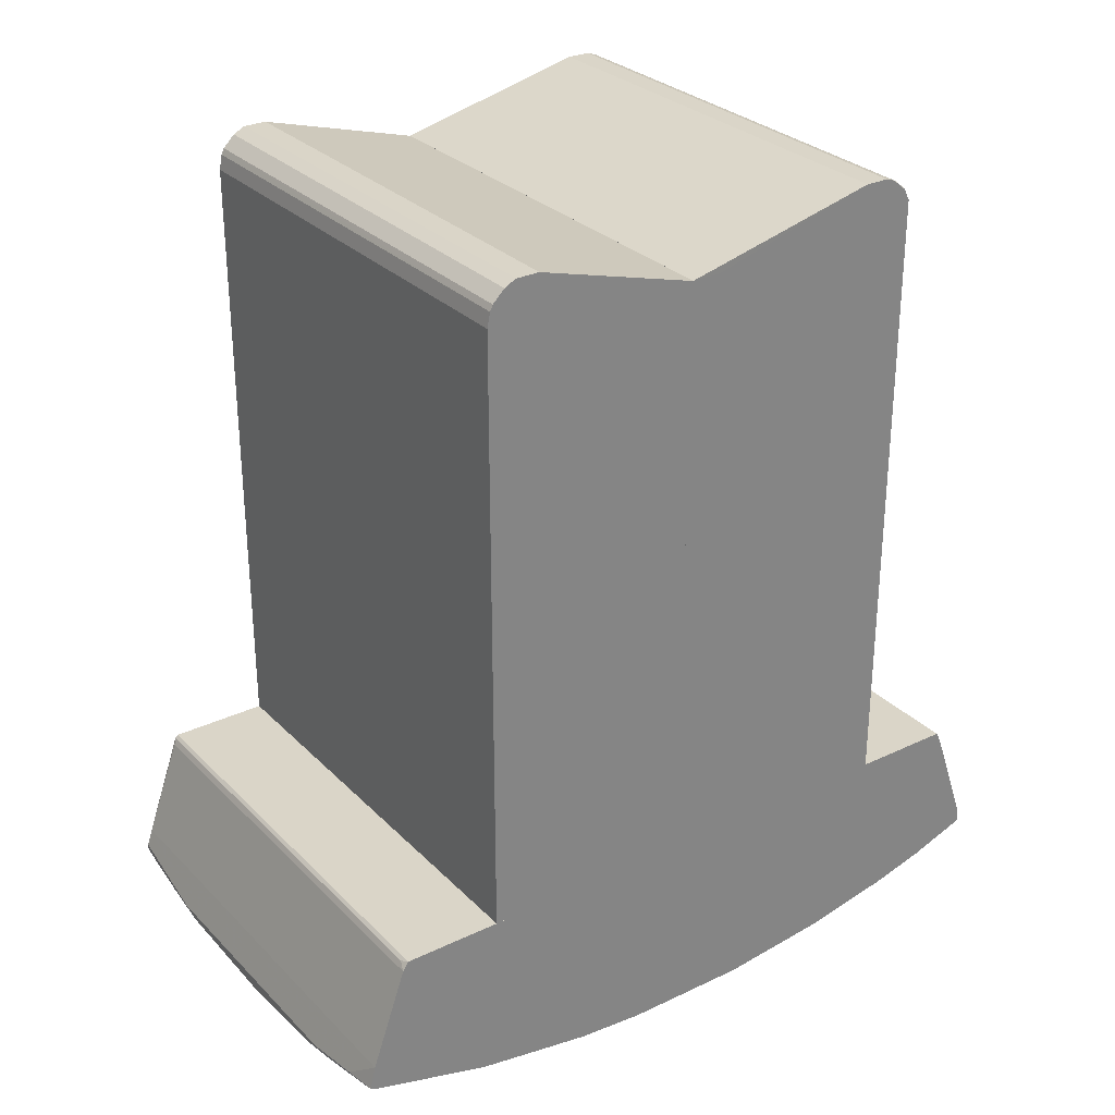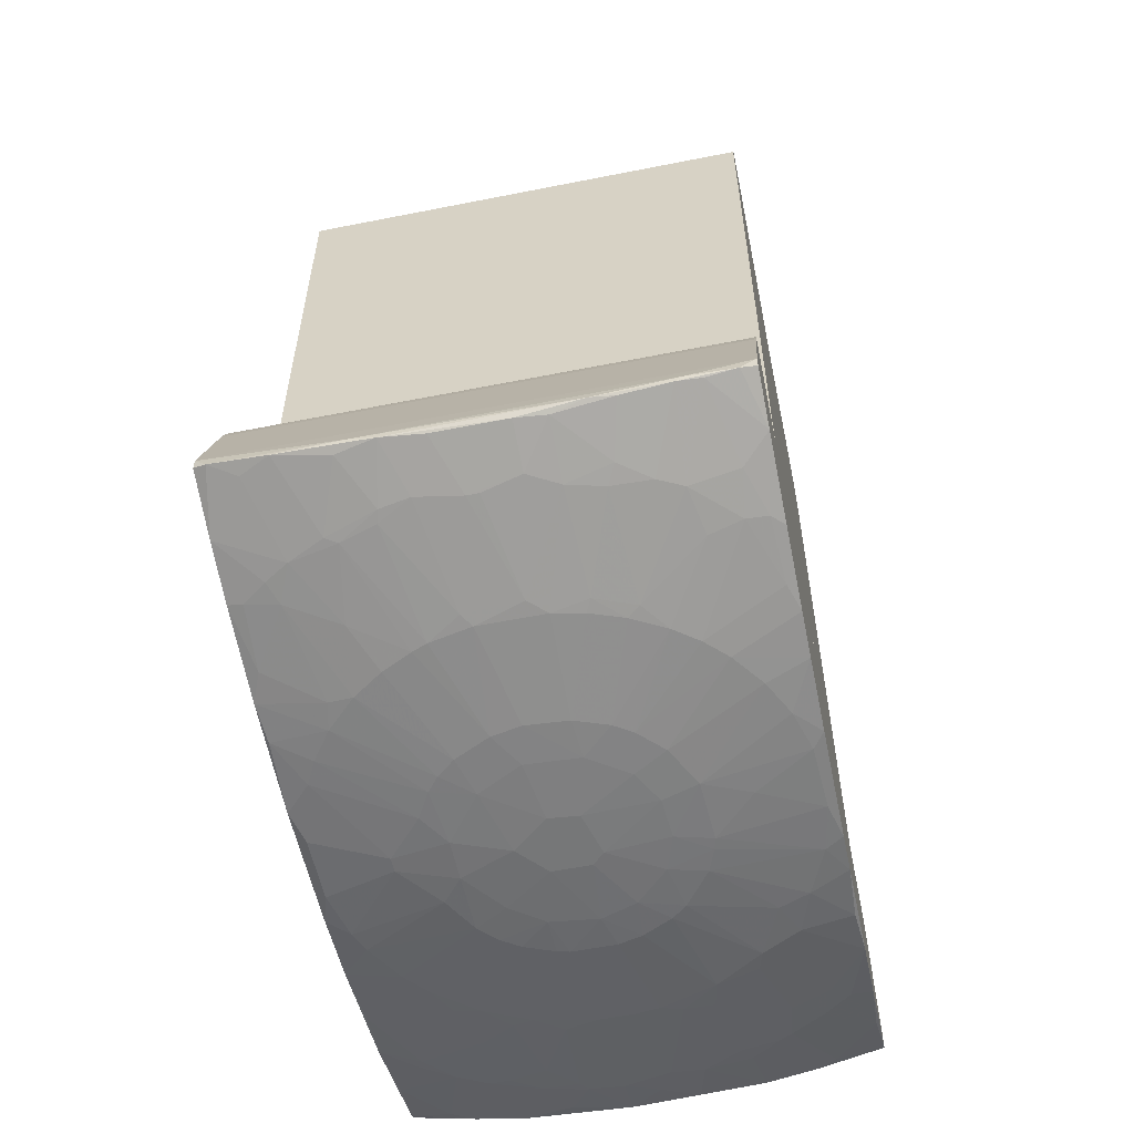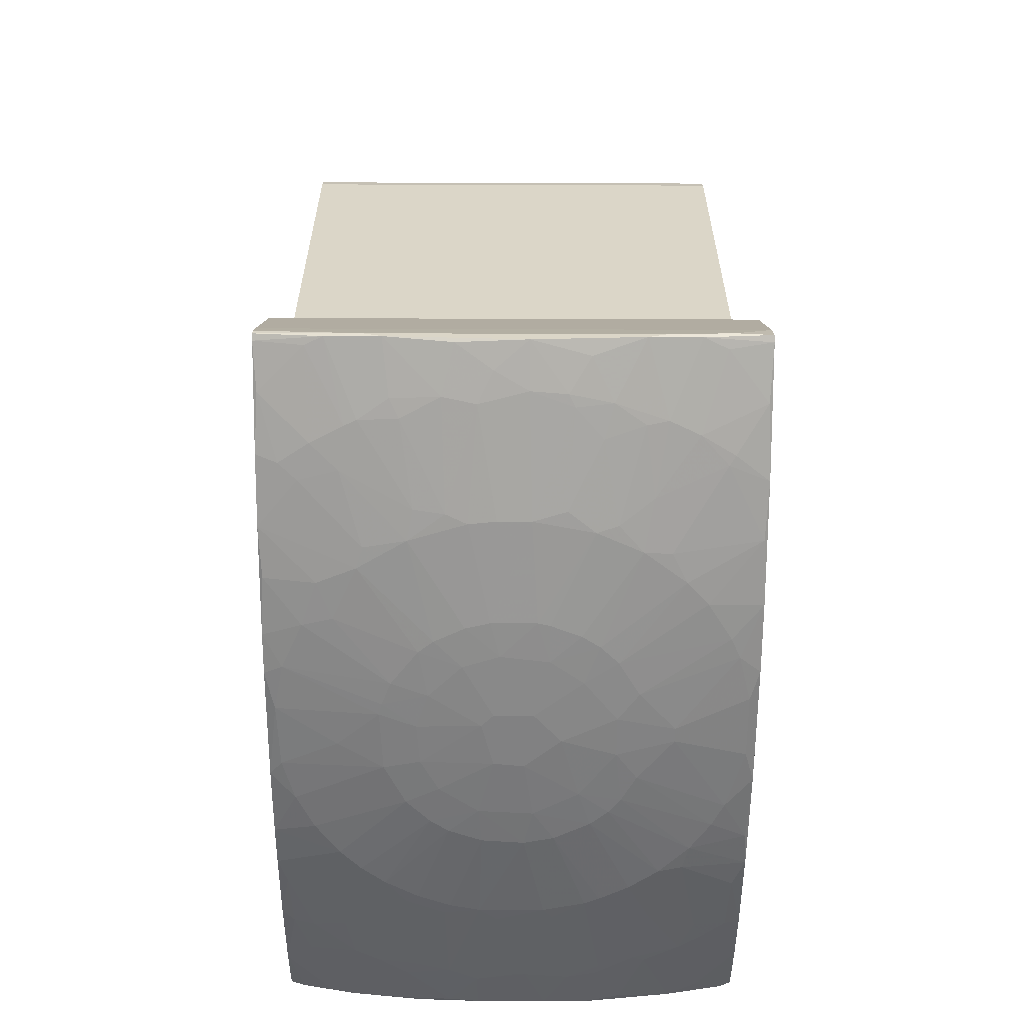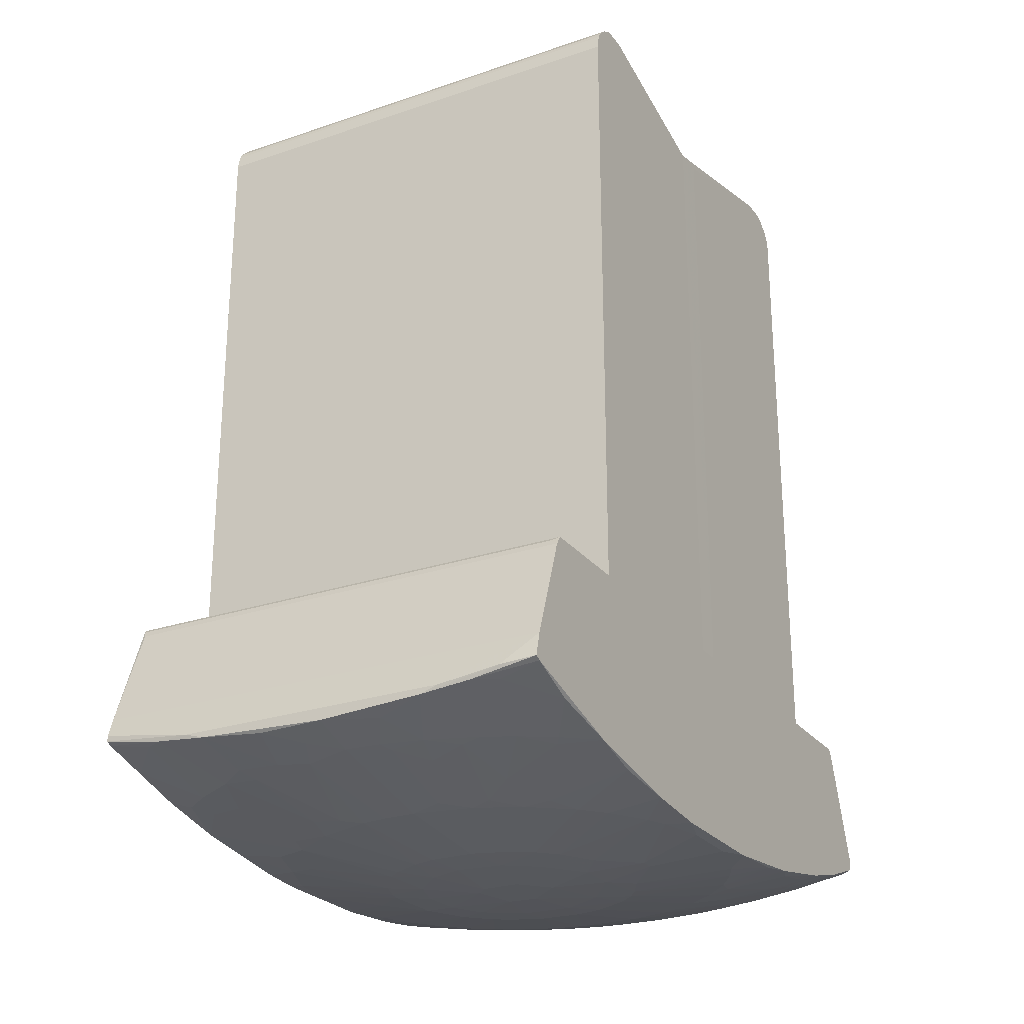
<metadata>
{"format":"obj","ext":"obj","renderer":"f3d","projection":"perspective","resolution":1024,"background":"white","views":[{"elev":29.2,"azim":-125.1,"up":"+Z"},{"elev":-57.0,"azim":11.7,"up":"+Z"},{"elev":-60.4,"azim":179.8,"up":"+Z"},{"elev":-25.4,"azim":-151.2,"up":"+Z"}]}
</metadata>
<code>
o convex_0
v 0.02162 0.01598 -0.1529
v -0.03019 -0.04905 -0.1438
v -0.02867 -0.04942 -0.1442
v 0.03032 -0.04337 -0.1268
v -0.03019 0.04321 -0.1268
v 0.03032 0.04321 -0.1268
v -0.03019 0.04851 -0.1442
v -0.03019 -0.04337 -0.1268
v 0.03032 -0.04262 -0.1461
v -0.01544 -0.00632 -0.1544
v 0.03032 0.04926 -0.1438
v -0.03019 0.01711 -0.1514
v 0.008001 -0.02825 -0.1525
v -0.002204 0.02922 -0.1525
v 0.03032 -0.007439 -0.1522
v 0.01254 -0.05019 -0.1461
v -0.03019 -0.02258 -0.1507
v 0.002333 0.003509 -0.1552
v -0.001825 0.05003 -0.1469
v -0.01166 -0.04149 -0.1491
v 0.03032 -0.04905 -0.1423
v 0.02767 0.03489 -0.1488
v -0.01544 0.02506 -0.1525
v -0.001446 -0.01652 -0.1544
v -0.03019 0.04851 -0.1408
v 0.022 -0.01954 -0.1525
v 0.0133 0.04094 -0.1491
v 0.01594 -0.0048 -0.1544
v -0.01128 -0.02712 -0.1525
v -0.02187 0.03867 -0.1488
v 0.03032 0.01297 -0.1518
v -0.01279 0.01069 -0.1544
v -0.02905 -0.004035 -0.1525
v 0.01254 0.02657 -0.1525
v 0.02994 0.04397 -0.128
v -0.004472 -0.04981 -0.1469
v 0.005733 0.0156 -0.1544
v 0.01292 -0.04111 -0.1491
v -0.02527 -0.03656 -0.1488
v 0.01746 0.05003 -0.1454
v 0.0288 -0.03392 -0.1488
v -0.03019 -0.04451 -0.1295
v -0.01544 0.05003 -0.1461
v -0.00712 0.04245 -0.1491
v 0.01594 0.004637 -0.1544
v -0.03019 0.03261 -0.1488
v 0.008001 -0.01464 -0.1544
v -0.000308 -0.043 -0.1491
v -0.02263 -0.01879 -0.1525
v -0.03019 -0.04905 -0.1423
v -0.03019 0.04397 -0.128
v 0.03032 0.02695 -0.1499
v 0.02464 -0.04942 -0.145
v -0.005983 -0.000268 -0.1552
v -0.004472 0.01599 -0.1544
v -0.01998 0.000851 -0.1541
v 0.03032 -0.02258 -0.1507
v -0.004093 -0.02901 -0.1525
v 0.01519 0.05003 -0.1461
v 0.004222 0.04284 -0.1491
v -0.009767 -0.0135 -0.1544
v 0.01632 -0.02447 -0.1525
v -0.02149 -0.04981 -0.1454
v 0.03032 -0.04451 -0.1295
v -0.0264 0.01296 -0.1525
v 0.02918 0.002744 -0.1525
v 0.002333 -0.003672 -0.1552
v 0.02086 -0.03921 -0.1488
v 0.01973 0.03982 -0.1488
v 0.03032 0.04851 -0.1408
v -0.03019 -0.04149 -0.1465
v 0.005354 0.02885 -0.1525
v -0.02073 0.0209 -0.1525
v -0.03019 -0.008204 -0.1522
v 0.01859 0.02279 -0.1525
v -0.009767 0.02771 -0.1525
v 0.01141 0.0122 -0.1544
v -0.01884 -0.02257 -0.1525
v 0.00838 -0.04942 -0.1469
v -0.02565 0.04964 -0.1442
v -0.03019 0.008041 -0.1522
v -0.01544 0.04019 -0.1491
v -0.01771 -0.04072 -0.1488
v -0.01279 -0.05019 -0.1457
v 0.0254 0.01485 -0.1525
v 0.02994 0.04283 -0.1461
v 0.03032 -0.04905 -0.1438
v 0.02729 -0.01085 -0.1525
v 0.0133 -0.0101 -0.1544
v 0.022 0.04964 -0.1454
v -0.01279 0.002754 -0.1548
v -0.004472 0.01107 -0.1548
v -0.01468 -0.04905 -0.1465
v 0.004222 -0.02901 -0.1525
v 0.01557 -0.04981 -0.1461
v 0.01179 0.001616 -0.1548
v 0.00838 -0.04224 -0.1491
v -0.02678 -0.01198 -0.1525
v -0.002577 -0.01161 -0.1548
v 0.00687 0.04964 -0.1469
v -0.02981 0.02544 -0.1503
v -0.02981 0.0417 -0.1465
v -0.02187 0.04964 -0.1454
v -0.02829 -0.0343 -0.1488
v -0.02527 0.03489 -0.1491
v -0.007493 -0.04375 -0.1488
v 0.01367 -0.02786 -0.1522
v -0.01771 -0.03089 -0.151
v 0.02994 0.02052 -0.151
v 0.02048 0.03452 -0.1499
v 0.002706 0.01636 -0.1544
v 0.02804 0.008796 -0.1525
v 0.009138 -0.007831 -0.1548
v -0.001825 0.04435 -0.1488
v 0.006112 0.01032 -0.1548
v -0.008251 0.01448 -0.1544
v 0.003843 -0.01615 -0.1544
v 0.0288 -0.005555 -0.1525
v -0.01279 -0.002534 -0.1548
v -0.009767 -0.05019 -0.1465
v 0.03032 -0.0169 -0.1514
v 0.03032 0.04359 -0.1272
v 0.01935 -0.02219 -0.1525
v -0.01544 0.006158 -0.1544
v 0.02578 -0.04375 -0.1276
v -0.009009 0.04813 -0.1472
v 0.00838 0.04359 -0.1488
v 0.02276 -0.04981 -0.1446
v 0.01784 -0.04072 -0.1488
v 0.022 -0.03354 -0.1499
v 0.004222 -0.01124 -0.1548
v 0.01481 0.007659 -0.1544
v -0.02905 0.004255 -0.1525
v -0.008251 -0.008586 -0.1548
v -0.01355 -0.009724 -0.1544
v -0.01166 0.04284 -0.1488
v -0.006362 0.03036 -0.1522
v -0.005224 -0.01577 -0.1544
v -0.01998 -0.001023 -0.1541
v -0.02981 -0.01766 -0.1514
v 0.001954 -0.03089 -0.1522
v -0.02338 0.01788 -0.1525
v 0.004602 -0.04414 -0.1488
v -0.03019 0.04926 -0.1438
v 0.02502 -0.01539 -0.1525
v 0.03032 0.03565 -0.148
v 0.02351 0.02053 -0.1522
v 0.01179 0.03036 -0.1518
v -0.01657 0.0315 -0.151
v 0.02162 -0.001769 -0.1537
v -0.01884 0.02468 -0.1522
v -0.02225 -0.03846 -0.1488
v -0.01808 0.04056 -0.1488
v -0.005224 -0.03052 -0.1522
v 0.01028 0.006158 -0.1548
v -0.03019 -0.0343 -0.1484
v -0.02867 -0.02635 -0.1503
v 0.01784 0.02543 -0.1522
v 0.001575 0.01183 -0.1548
v -0.01619 -0.03998 -0.1491
v -0.02414 -0.03392 -0.1495
v 0.02162 -0.04981 -0.1454
v 0.004602 -0.04981 -0.1469
v -0.01771 0.05003 -0.1454
v -0.009388 -0.02787 -0.1525
v 0.03032 -0.0324 -0.1488
v 0.02918 -0.02598 -0.1503
v -0.002577 0.003509 -0.1552
v -0.01506 -0.02522 -0.1525
v -0.001446 -0.004044 -0.1552
v 0.008001 0.02998 -0.1522
v 0.01405 -0.04337 -0.1484
v -0.00863 0.008041 -0.1548
v 0.03032 0.007668 -0.1522
v 0.009517 0.01372 -0.1544
v 0.02389 0.03753 -0.1488
v -0.03019 -0.04375 -0.1276
v -0.02754 0.01031 -0.1525
v -0.02905 0.04359 -0.1272
v 0.02616 -0.0343 -0.1491
v 0.01821 0.04056 -0.1488
v 0.01141 -0.003672 -0.1548
v 0.001954 0.02922 -0.1525
v 0.01632 0.003126 -0.1544
v 0.003843 0.001998 -0.1552
v -0.02527 -0.01501 -0.1525
v 0.02426 0.04851 -0.1454
v 0.03032 0.04926 -0.1431
v -0.02187 -0.02219 -0.1522
v -0.02527 -0.04791 -0.1454
v -0.01128 -0.043 -0.1488
v 0.01217 -0.02673 -0.1525
v -0.02981 -0.04679 -0.1359
v 0.02691 -0.03959 -0.1476
v 0.01028 -0.01313 -0.1544
v -0.01052 0.01297 -0.1544
v -0.001825 -0.043 -0.1491
v 0.02842 -0.04942 -0.1442
v 0.008759 -0.02976 -0.1522
v 0.002333 0.04662 -0.148
v -0.01052 0.03868 -0.1499
v -0.002956 0.01636 -0.1544
v -0.02489 0.04812 -0.1454
v 0.03032 0.04851 -0.1442
v -0.01204 -0.01161 -0.1544
v 0.01443 0.04321 -0.1484
v -0.01242 0.02847 -0.1522
v 0.0254 0.033 -0.1495
v -0.02602 0.03603 -0.1488
v -0.006362 0.04397 -0.1488
f 136 126 210
f 5 4 6
f 2 5 7
f 4 5 8
f 5 2 8
f 6 4 9
f 6 9 11
f 2 7 12
f 11 9 15
f 2 12 17
f 9 4 21
f 7 5 25
f 11 15 31
f 8 2 42
f 40 19 43
f 12 7 46
f 2 3 50
f 42 2 50
f 25 5 51
f 35 25 51
f 11 31 52
f 15 9 57
f 19 40 59
f 21 4 64
f 54 18 67
f 6 11 70
f 25 35 70
f 40 25 70
f 3 2 71
f 2 17 71
f 34 37 72
f 17 12 74
f 75 1 77
f 74 12 81
f 33 74 81
f 50 3 84
f 21 50 84
f 3 63 84
f 9 21 87
f 40 11 90
f 59 40 90
f 63 83 93
f 58 24 94
f 16 79 95
f 74 33 98
f 19 59 100
f 12 46 101
f 46 7 102
f 80 43 103
f 39 71 104
f 101 46 105
f 52 31 109
f 31 85 109
f 72 37 111
f 85 31 112
f 14 44 114
f 23 76 116
f 76 55 116
f 55 92 116
f 47 13 117
f 13 94 117
f 94 24 117
f 66 15 118
f 15 88 118
f 88 28 118
f 91 54 119
f 56 91 119
f 16 84 120
f 84 63 120
f 63 93 120
f 106 36 120
f 15 57 121
f 57 26 121
f 88 15 121
f 5 6 122
f 35 51 122
f 6 70 122
f 70 35 122
f 26 57 123
f 65 32 124
f 32 91 124
f 91 56 124
f 4 8 125
f 64 4 125
f 42 64 125
f 43 19 126
f 100 59 127
f 84 16 128
f 21 84 128
f 38 107 129
f 107 68 129
f 107 62 130
f 68 107 130
f 24 99 131
f 67 113 131
f 47 117 131
f 117 24 131
f 77 1 132
f 1 85 132
f 112 45 132
f 85 112 132
f 56 33 133
f 33 81 133
f 99 61 134
f 119 54 134
f 119 134 135
f 10 119 135
f 43 126 136
f 44 14 137
f 14 76 137
f 24 58 138
f 29 61 138
f 99 24 138
f 61 99 138
f 33 56 139
f 10 98 139
f 98 33 139
f 119 10 139
f 56 119 139
f 49 17 140
f 17 74 140
f 74 98 140
f 58 94 141
f 94 97 141
f 65 12 142
f 32 65 142
f 73 32 142
f 12 101 142
f 101 73 142
f 97 79 143
f 48 141 143
f 141 97 143
f 7 25 144
f 25 80 144
f 103 7 144
f 80 103 144
f 28 88 145
f 26 89 145
f 89 28 145
f 121 26 145
f 88 121 145
f 11 52 146
f 52 22 146
f 22 86 146
f 1 75 147
f 75 52 147
f 85 1 147
f 52 109 147
f 109 85 147
f 110 34 148
f 105 30 149
f 66 118 150
f 118 28 150
f 23 73 151
f 73 101 151
f 101 105 151
f 149 23 151
f 105 149 151
f 71 39 152
f 83 63 152
f 30 103 153
f 103 43 153
f 43 136 153
f 136 82 153
f 149 30 153
f 82 149 153
f 106 20 154
f 58 141 154
f 45 96 155
f 115 77 155
f 18 115 155
f 77 132 155
f 132 45 155
f 71 17 156
f 104 71 156
f 104 156 157
f 156 17 157
f 75 34 158
f 52 75 158
f 34 110 158
f 111 37 159
f 37 115 159
f 115 18 159
f 108 29 160
f 83 152 160
f 152 108 160
f 39 104 161
f 78 108 161
f 152 39 161
f 108 152 161
f 104 157 161
f 68 53 162
f 16 95 162
f 128 16 162
f 129 68 162
f 79 16 163
f 16 120 163
f 120 36 163
f 36 143 163
f 143 79 163
f 25 40 164
f 40 43 164
f 80 25 164
f 43 80 164
f 138 58 165
f 29 138 165
f 154 20 165
f 58 154 165
f 20 160 165
f 160 29 165
f 9 41 166
f 57 9 166
f 57 166 167
f 123 57 167
f 166 41 167
f 18 54 168
f 159 18 168
f 92 159 168
f 61 29 169
f 78 61 169
f 108 78 169
f 29 108 169
f 54 67 170
f 131 99 170
f 67 131 170
f 99 134 170
f 134 54 170
f 34 72 171
f 72 60 171
f 127 27 171
f 60 127 171
f 27 148 171
f 148 34 171
f 95 79 172
f 97 38 172
f 79 97 172
f 38 129 172
f 162 95 172
f 129 162 172
f 54 91 173
f 91 32 173
f 168 54 173
f 92 168 173
f 31 15 174
f 15 66 174
f 112 31 174
f 66 112 174
f 37 34 175
f 34 75 175
f 75 77 175
f 115 37 175
f 77 115 175
f 86 22 176
f 110 69 176
f 8 42 177
f 125 8 177
f 42 125 177
f 12 65 178
f 81 12 178
f 65 124 178
f 124 56 178
f 56 133 178
f 133 81 178
f 51 5 179
f 5 122 179
f 122 51 179
f 62 123 180
f 68 130 180
f 130 62 180
f 123 167 180
f 167 41 180
f 59 90 181
f 90 69 181
f 69 110 181
f 148 27 181
f 110 148 181
f 28 89 182
f 96 28 182
f 113 67 182
f 89 113 182
f 60 72 183
f 111 14 183
f 72 111 183
f 14 114 183
f 114 60 183
f 28 96 184
f 96 45 184
f 112 66 184
f 45 112 184
f 150 28 184
f 66 150 184
f 67 18 185
f 155 96 185
f 18 155 185
f 96 182 185
f 182 67 185
f 98 10 186
f 135 49 186
f 10 135 186
f 49 140 186
f 140 98 186
f 69 90 187
f 86 176 187
f 176 69 187
f 11 40 188
f 70 11 188
f 40 70 188
f 17 49 189
f 49 78 189
f 157 17 189
f 78 161 189
f 161 157 189
f 63 3 190
f 3 71 190
f 71 152 190
f 152 63 190
f 93 83 191
f 20 106 191
f 120 93 191
f 106 120 191
f 160 20 191
f 83 160 191
f 13 47 192
f 47 62 192
f 62 107 192
f 50 21 193
f 42 50 193
f 21 64 193
f 64 42 193
f 41 9 194
f 9 53 194
f 53 68 194
f 180 41 194
f 68 180 194
f 62 47 195
f 89 26 195
f 113 89 195
f 26 123 195
f 123 62 195
f 47 131 195
f 131 113 195
f 73 23 196
f 32 73 196
f 23 116 196
f 116 92 196
f 173 32 196
f 92 173 196
f 36 106 197
f 141 48 197
f 143 36 197
f 48 143 197
f 106 154 197
f 154 141 197
f 53 9 198
f 9 87 198
f 87 21 198
f 21 128 198
f 162 53 198
f 128 162 198
f 94 13 199
f 38 97 199
f 97 94 199
f 107 38 199
f 13 192 199
f 192 107 199
f 19 100 200
f 114 19 200
f 60 114 200
f 127 60 200
f 100 127 200
f 136 44 201
f 82 136 201
f 44 137 201
f 137 76 201
f 76 14 202
f 55 76 202
f 92 55 202
f 14 111 202
f 159 92 202
f 111 159 202
f 102 7 203
f 30 102 203
f 103 30 203
f 7 103 203
f 90 11 204
f 11 146 204
f 146 86 204
f 86 187 204
f 187 90 204
f 78 49 205
f 61 78 205
f 134 61 205
f 135 134 205
f 49 135 205
f 27 127 206
f 127 59 206
f 181 27 206
f 59 181 206
f 76 23 207
f 23 149 207
f 149 82 207
f 201 76 207
f 82 201 207
f 22 52 208
f 52 158 208
f 158 110 208
f 176 22 208
f 110 176 208
f 102 30 209
f 46 102 209
f 30 105 209
f 105 46 209
f 114 44 210
f 19 114 210
f 126 19 210
f 44 136 210
o convex_1
v -0.03019 -0.02939 -0.04401
v 0.03032 -0.02333 -0.04212
v -0.02981 -0.02333 -0.04212
v -0.03018 0.002377 -0.1268
v 0.03032 -0.03015 -0.1268
v 0.03032 0.002374 -0.04817
v -0.03019 -0.03015 -0.1268
v 0.03032 0.002374 -0.1268
v -0.03018 0.002377 -0.04817
v 0.03032 -0.03015 -0.04552
v -0.03019 -0.03015 -0.04552
v 0.03032 -0.0275 -0.0425
v -0.03019 -0.02636 -0.04212
v 0.03032 -0.02939 -0.04401
v -0.02981 -0.02825 -0.04288
v 0.03032 -0.02636 -0.04212
v 0.02994 0.002377 -0.04817
v -0.03019 -0.00103 -0.1268
v 0.03032 -0.02825 -0.04288
v 0.02994 0.002377 -0.1268
v -0.03019 -0.001408 -0.04818
v -0.03019 -0.0275 -0.0425
v -0.03019 -0.02334 -0.04212
f 231 223 233
f 212 215 216
f 214 215 217
f 215 214 218
f 216 215 218
f 213 212 219
f 215 212 220
f 217 215 220
f 217 220 221
f 211 217 221
f 220 211 221
f 220 212 222
f 212 213 223
f 217 211 223
f 211 220 224
f 220 222 224
f 211 224 225
f 222 212 226
f 212 223 226
f 212 216 227
f 216 218 227
f 219 212 227
f 214 219 227
f 214 217 228
f 219 214 228
f 217 223 228
f 224 222 229
f 222 225 229
f 225 224 229
f 218 214 230
f 214 227 230
f 227 218 230
f 219 228 231
f 228 223 231
f 223 211 232
f 225 222 232
f 211 225 232
f 222 226 232
f 226 223 232
f 213 219 233
f 223 213 233
f 219 231 233
o convex_2
v -0.03019 0.03036 -0.04703
v 0.03032 0.02658 -0.04212
v 0.03032 0.02355 -0.04212
v 0.03032 0.00238 -0.1268
v 0.03032 0.03036 -0.1268
v -0.03019 0.00238 -0.1268
v -0.03019 0.00238 -0.04818
v -0.03019 0.03036 -0.1268
v 0.03032 0.00238 -0.04817
v 0.03032 0.03036 -0.04703
v -0.03019 0.02355 -0.04212
v -0.03019 0.02809 -0.04288
v 0.03032 0.0296 -0.04439
v -0.03019 0.02998 -0.04514
v -0.03019 0.02658 -0.04212
v 0.03032 0.02809 -0.04288
v -0.03019 0.0296 -0.04439
v 0.03032 0.02998 -0.04514
v -0.02981 0.00238 -0.04817
f 244 240 252
f 235 236 237
f 235 237 238
f 238 237 239
f 234 239 240
f 239 237 240
f 234 238 241
f 239 234 241
f 238 239 241
f 237 236 242
f 240 237 242
f 238 234 243
f 235 238 243
f 236 235 244
f 234 240 244
f 234 244 245
f 235 243 246
f 243 234 247
f 234 245 247
f 244 235 248
f 235 245 248
f 245 244 248
f 245 235 249
f 235 246 249
f 246 245 249
f 245 246 250
f 247 245 250
f 246 247 250
f 246 243 251
f 247 246 251
f 243 247 251
f 242 236 252
f 240 242 252
f 236 244 252

</code>
